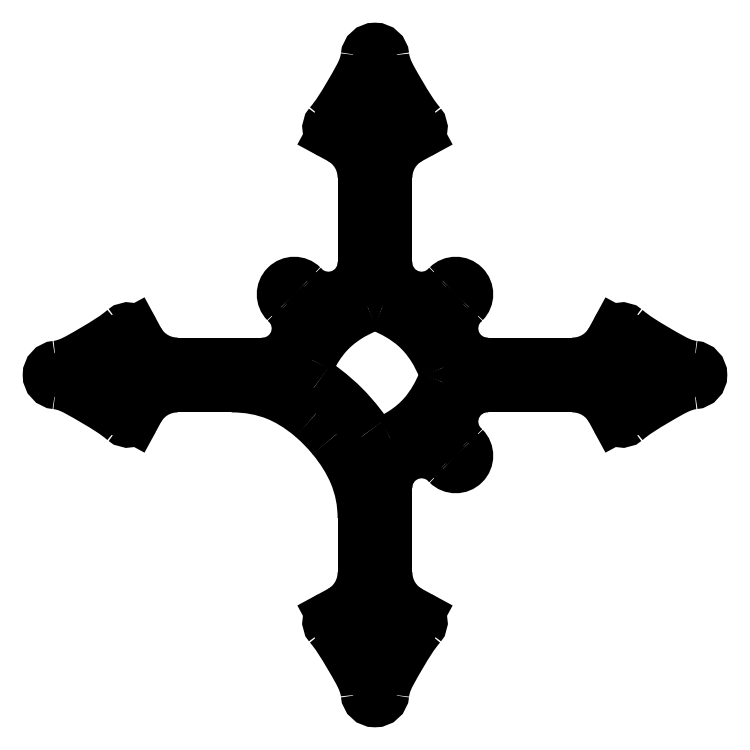
<metadata>
{"format":"dxf","ext":"dxf","renderer":"ezdxf+matplotlib","layout":"modelspace","background":"white","min_lineweight":24,"dpi":150}
</metadata>
<code>
0
SECTION
2
ENTITIES
0
CIRCLE
8
0
10
-0.215
20
-43.41
30
0
40
2
210
0
220
0
230
1
0
LWPOLYLINE
8
0
90
4
70
1
43
0
10
-2.563
20
-41.14
42
-0.8452
10
-3.352
20
-42.51
10
-4.461
20
-42.1
42
-1.183
10
-3.475
20
-40.39
0
LWPOLYLINE
8
0
90
4
70
1
43
0
10
-1.004
20
-46.57
42
-0.8452
10
0.5738
20
-46.57
10
0.771
20
-47.74
42
-1.183
10
-1.201
20
-47.74
0
LWPOLYLINE
8
0
90
4
70
1
43
0
10
2.922
20
-42.51
42
-0.8452
10
2.133
20
-41.14
10
3.045
20
-40.39
42
-1.183
10
4.031
20
-42.1
0
LINE
8
0
10
1.785
20
-31.74
30
0
11
1.785
21
-18.02
31
0
0
SPLINE
8
0
70
0
71
3
72
20
73
16
74
0
42
1e-09
43
1e-10
44
1e-10
40
-1.298
40
-1.298
40
-1.298
40
-1.298
40
-1.186
40
-1.186
40
-1.074
40
-1.074
40
-0.8594
40
-0.8594
40
-0.6446
40
-0.6446
40
-0.4297
40
-0.4297
40
-0.2149
40
-0.2149
40
0
40
0
40
0
40
0
10
11.16
20
-14.12
30
0
10
10.9
20
-13.85
30
0
10
10.61
20
-13.62
30
0
10
9.985
20
-13.21
30
0
10
9.653
20
-13.04
30
0
10
8.64
20
-12.64
30
0
10
7.929
20
-12.51
30
0
10
6.497
20
-12.53
30
0
10
5.789
20
-12.67
30
0
10
4.471
20
-13.24
30
0
10
3.874
20
-13.64
30
0
10
2.867
20
-14.66
30
0
10
2.469
20
-15.26
30
0
10
1.925
20
-16.59
30
0
10
1.785
20
-17.3
30
0
10
1.785
20
-18.02
30
0
0
SPLINE
8
0
70
0
71
3
72
8
73
4
74
0
42
1e-09
43
1e-10
44
1e-10
40
-0.6685
40
-0.6685
40
-0.6685
40
-0.6685
40
-0.6617
40
-0.6617
40
-0.6617
40
-0.6617
10
11.37
20
-14.32
30
0
10
11.3
20
-14.25
30
0
10
11.23
20
-14.18
30
0
10
11.16
20
-14.12
30
0
0
ARC
8
0
10
12.79
20
-12.91
30
0
40
2
210
0
220
0
230
1
50
-135
51
45
0
SPLINE
8
0
70
0
71
3
72
8
73
4
74
0
42
1e-09
43
1e-10
44
1e-10
40
-0.02969
40
-0.02969
40
-0.02969
40
-0.02969
40
0
40
0
40
0
40
0
10
13.99
20
-11.29
30
0
10
14.06
20
-11.35
30
0
10
14.13
20
-11.42
30
0
10
14.2
20
-11.49
30
0
0
SPLINE
8
0
70
0
71
3
72
20
73
16
74
0
42
1e-09
43
1e-10
44
1e-10
40
-1.298
40
-1.298
40
-1.298
40
-1.298
40
-1.186
40
-1.186
40
-1.074
40
-1.074
40
-0.8594
40
-0.8594
40
-0.6446
40
-0.6446
40
-0.4297
40
-0.4297
40
-0.2149
40
-0.2149
40
0
40
0
40
0
40
0
10
17.89
20
-1.908
30
0
10
17.52
20
-1.908
30
0
10
17.15
20
-1.946
30
0
10
16.42
20
-2.096
30
0
10
16.06
20
-2.209
30
0
10
15.06
20
-2.639
30
0
10
14.46
20
-3.048
30
0
10
13.46
20
-4.071
30
0
10
13.07
20
-4.676
30
0
10
12.53
20
-6.003
30
0
10
12.39
20
-6.713
30
0
10
12.39
20
-8.145
30
0
10
12.54
20
-8.854
30
0
10
13.09
20
-10.18
30
0
10
13.49
20
-10.78
30
0
10
13.99
20
-11.29
30
0
0
LINE
8
0
10
17.89
20
-1.908
30
0
11
31.61
21
-1.908
31
0
0
ARC
8
0
10
31.61
20
-8.908
30
0
40
7
210
0
220
-0
230
1
50
28.4
51
90
0
LINE
8
0
10
37.77
20
-5.578
30
0
11
38.51
21
-6.955
31
0
0
ARC
8
0
10
39.54
20
-6.403
30
0
40
1.16
210
0
220
0
230
1
50
208.4
51
310.4
0
SPLINE
8
0
70
0
71
3
72
12
73
8
74
0
42
1e-09
43
1e-10
44
1e-10
40
-1.082
40
-1.082
40
-1.082
40
-1.082
40
-0.7877
40
-0.7877
40
-0.55
40
-0.55
40
0
40
0
40
0
40
0
10
51.1
20
-1.403
30
0
10
50.21
20
-1.478
30
0
10
49.3
20
-1.787
30
0
10
47.44
20
-2.689
30
0
10
46.55
20
-3.205
30
0
10
42.87
20
-5.368
30
0
10
41.68
20
-6.097
30
0
10
40.29
20
-7.286
30
0
0
ARC
8
0
10
50.97
20
0.09183
30
0
40
1.5
210
0
220
0
230
1
50
-85.17
51
85.17
0
SPLINE
8
0
70
0
71
3
72
12
73
8
74
0
42
1e-09
43
1e-10
44
1e-10
40
-0.8296
40
-0.8296
40
-0.8296
40
-0.8296
40
-0.4806
40
-0.4806
40
-0.1971
40
-0.1971
40
0
40
0
40
0
40
0
10
40.29
20
7.47
30
0
10
41.75
20
6.221
30
0
10
42.98
20
5.491
30
0
10
46.79
20
3.25
30
0
10
47.94
20
2.578
30
0
10
49.77
20
1.824
30
0
10
50.44
20
1.642
30
0
10
51.1
20
1.587
30
0
0
ARC
8
0
10
39.54
20
6.587
30
0
40
1.16
210
0
220
-0
230
1
50
49.56
51
151.6
0
LINE
8
0
10
38.51
20
7.139
30
0
11
37.77
21
5.762
31
0
0
ARC
8
0
10
31.61
20
9.092
30
0
40
7
210
0
220
0
230
1
50
270
51
331.6
0
LINE
8
0
10
31.61
20
2.092
30
0
11
17.89
21
2.092
31
0
0
SPLINE
8
0
70
0
71
3
72
20
73
16
74
0
42
1e-09
43
1e-10
44
1e-10
40
-1.298
40
-1.298
40
-1.298
40
-1.298
40
-1.186
40
-1.186
40
-1.074
40
-1.074
40
-0.8594
40
-0.8594
40
-0.6446
40
-0.6446
40
-0.4297
40
-0.4297
40
-0.2149
40
-0.2149
40
0
40
0
40
0
40
0
10
13.99
20
11.47
30
0
10
13.73
20
11.21
30
0
10
13.49
20
10.92
30
0
10
13.09
20
10.29
30
0
10
12.91
20
9.96
30
0
10
12.51
20
8.947
30
0
10
12.38
20
8.236
30
0
10
12.4
20
6.804
30
0
10
12.55
20
6.096
30
0
10
13.11
20
4.778
30
0
10
13.52
20
4.18
30
0
10
14.54
20
3.174
30
0
10
15.14
20
2.776
30
0
10
16.47
20
2.232
30
0
10
17.18
20
2.092
30
0
10
17.89
20
2.092
30
0
0
SPLINE
8
0
70
0
71
3
72
8
73
4
74
0
42
1e-09
43
1e-10
44
1e-10
40
-0.6685
40
-0.6685
40
-0.6685
40
-0.6685
40
-0.6617
40
-0.6617
40
-0.6617
40
-0.6617
10
14.2
20
11.68
30
0
10
14.13
20
11.61
30
0
10
14.06
20
11.54
30
0
10
13.99
20
11.47
30
0
0
ARC
8
0
10
12.79
20
13.09
30
0
40
2
210
-0
220
0
230
1
50
-45
51
135
0
SPLINE
8
0
70
0
71
3
72
8
73
4
74
0
42
1e-09
43
1e-10
44
1e-10
40
-0.02969
40
-0.02969
40
-0.02969
40
-0.02969
40
0
40
0
40
0
40
0
10
11.16
20
14.3
30
0
10
11.23
20
14.37
30
0
10
11.3
20
14.44
30
0
10
11.37
20
14.51
30
0
0
SPLINE
8
0
70
0
71
3
72
20
73
16
74
0
42
1e-09
43
1e-10
44
1e-10
40
-1.298
40
-1.298
40
-1.298
40
-1.298
40
-1.186
40
-1.186
40
-1.074
40
-1.074
40
-0.8594
40
-0.8594
40
-0.6446
40
-0.6446
40
-0.4297
40
-0.4297
40
-0.2149
40
-0.2149
40
0
40
0
40
0
40
0
10
1.785
20
18.2
30
0
10
1.785
20
17.83
30
0
10
1.823
20
17.45
30
0
10
1.973
20
16.72
30
0
10
2.086
20
16.37
30
0
10
2.516
20
15.37
30
0
10
2.925
20
14.77
30
0
10
3.948
20
13.77
30
0
10
4.553
20
13.37
30
0
10
5.88
20
12.83
30
0
10
6.59
20
12.7
30
0
10
8.022
20
12.7
30
0
10
8.731
20
12.84
30
0
10
10.05
20
13.39
30
0
10
10.66
20
13.79
30
0
10
11.16
20
14.3
30
0
0
LINE
8
0
10
1.785
20
18.2
30
0
11
1.785
21
31.92
31
0
0
ARC
8
0
10
8.785
20
31.92
30
0
40
7
210
0
220
0
230
1
50
118.4
51
180
0
LINE
8
0
10
5.455
20
38.08
30
0
11
6.832
21
38.82
31
0
0
ARC
8
0
10
6.28
20
39.84
30
0
40
1.16
210
0
220
0
230
1
50
-61.6
51
40.44
0
SPLINE
8
0
70
0
71
3
72
12
73
8
74
0
42
1e-09
43
1e-10
44
1e-10
40
-1.082
40
-1.082
40
-1.082
40
-1.082
40
-0.7877
40
-0.7877
40
-0.55
40
-0.55
40
0
40
0
40
0
40
0
10
1.28
20
51.41
30
0
10
1.355
20
50.51
30
0
10
1.664
20
49.61
30
0
10
2.566
20
47.74
30
0
10
3.082
20
46.86
30
0
10
5.245
20
43.18
30
0
10
5.974
20
41.99
30
0
10
7.163
20
40.59
30
0
0
ARC
8
0
10
-0.215
20
51.28
30
0
40
1.5
210
0
220
-0
230
1
50
4.828
51
175.2
0
SPLINE
8
0
70
0
71
3
72
12
73
8
74
0
42
1e-09
43
1e-10
44
1e-10
40
-0.8296
40
-0.8296
40
-0.8296
40
-0.8296
40
-0.4806
40
-0.4806
40
-0.1971
40
-0.1971
40
0
40
0
40
0
40
0
10
-7.593
20
40.59
30
0
10
-6.345
20
42.06
30
0
10
-5.614
20
43.29
30
0
10
-3.373
20
47.09
30
0
10
-2.701
20
48.24
30
0
10
-1.947
20
50.07
30
0
10
-1.765
20
50.75
30
0
10
-1.71
20
51.41
30
0
0
ARC
8
0
10
-6.71
20
39.84
30
0
40
1.16
210
0
220
0
230
1
50
139.6
51
241.6
0
LINE
8
0
10
-7.262
20
38.82
30
0
11
-5.885
21
38.08
31
0
0
ARC
8
0
10
-9.215
20
31.92
30
0
40
7
210
0
220
-0
230
1
50
0
51
61.6
0
LINE
8
0
10
-2.215
20
31.92
30
0
11
-2.215
21
18.2
31
0
0
SPLINE
8
0
70
0
71
3
72
20
73
16
74
0
42
1e-09
43
1e-10
44
1e-10
40
-1.298
40
-1.298
40
-1.298
40
-1.298
40
-1.186
40
-1.186
40
-1.074
40
-1.074
40
-0.8594
40
-0.8594
40
-0.6446
40
-0.6446
40
-0.4297
40
-0.4297
40
-0.2149
40
-0.2149
40
0
40
0
40
0
40
0
10
-11.59
20
14.3
30
0
10
-11.33
20
14.04
30
0
10
-11.04
20
13.8
30
0
10
-10.41
20
13.39
30
0
10
-10.08
20
13.22
30
0
10
-9.07
20
12.82
30
0
10
-8.359
20
12.69
30
0
10
-6.927
20
12.71
30
0
10
-6.219
20
12.86
30
0
10
-4.901
20
13.42
30
0
10
-4.304
20
13.83
30
0
10
-3.297
20
14.85
30
0
10
-2.899
20
15.45
30
0
10
-2.355
20
16.77
30
0
10
-2.215
20
17.48
30
0
10
-2.215
20
18.2
30
0
0
SPLINE
8
0
70
0
71
3
72
8
73
4
74
0
42
1e-09
43
1e-10
44
1e-10
40
-0.6685
40
-0.6685
40
-0.6685
40
-0.6685
40
-0.6617
40
-0.6617
40
-0.6617
40
-0.6617
10
-11.8
20
14.51
30
0
10
-11.73
20
14.44
30
0
10
-11.66
20
14.37
30
0
10
-11.59
20
14.3
30
0
0
ARC
8
0
10
-13.21
20
13.09
30
0
40
2
210
0
220
-0
230
1
50
45
51
225
0
SPLINE
8
0
70
0
71
3
72
8
73
4
74
0
42
1e-09
43
1e-10
44
1e-10
40
-0.02969
40
-0.02969
40
-0.02969
40
-0.02969
40
0
40
0
40
0
40
0
10
-14.42
20
11.47
30
0
10
-14.49
20
11.54
30
0
10
-14.56
20
11.61
30
0
10
-14.63
20
11.68
30
0
0
SPLINE
8
0
70
0
71
3
72
20
73
16
74
0
42
1e-09
43
1e-10
44
1e-10
40
-1.298
40
-1.298
40
-1.298
40
-1.298
40
-1.186
40
-1.186
40
-1.074
40
-1.074
40
-0.8594
40
-0.8594
40
-0.6446
40
-0.6446
40
-0.4297
40
-0.4297
40
-0.2149
40
-0.2149
40
0
40
0
40
0
40
0
10
-18.32
20
2.092
30
0
10
-17.95
20
2.092
30
0
10
-17.58
20
2.13
30
0
10
-16.85
20
2.28
30
0
10
-16.49
20
2.392
30
0
10
-15.49
20
2.823
30
0
10
-14.89
20
3.232
30
0
10
-13.89
20
4.255
30
0
10
-13.5
20
4.859
30
0
10
-12.96
20
6.187
30
0
10
-12.82
20
6.896
30
0
10
-12.82
20
8.329
30
0
10
-12.97
20
9.038
30
0
10
-13.52
20
10.36
30
0
10
-13.92
20
10.96
30
0
10
-14.42
20
11.47
30
0
0
LINE
8
0
10
-18.32
20
2.092
30
0
11
-32.04
21
2.092
31
0
0
ARC
8
0
10
-32.04
20
9.092
30
0
40
7
210
0
220
0
230
1
50
208.4
51
270
0
LINE
8
0
10
-38.2
20
5.762
30
0
11
-38.94
21
7.139
31
0
0
ARC
8
0
10
-39.96
20
6.587
30
0
40
1.16
210
0
220
-0
230
1
50
28.4
51
130.4
0
SPLINE
8
0
70
0
71
3
72
12
73
8
74
0
42
1e-09
43
1e-10
44
1e-10
40
-1.082
40
-1.082
40
-1.082
40
-1.082
40
-0.7877
40
-0.7877
40
-0.55
40
-0.55
40
0
40
0
40
0
40
0
10
-51.53
20
1.587
30
0
10
-50.64
20
1.662
30
0
10
-49.73
20
1.97
30
0
10
-47.87
20
2.873
30
0
10
-46.98
20
3.389
30
0
10
-43.3
20
5.551
30
0
10
-42.11
20
6.281
30
0
10
-40.72
20
7.47
30
0
0
ARC
8
0
10
-51.4
20
0.09183
30
0
40
1.5
210
0
220
0
230
1
50
94.83
51
265.2
0
SPLINE
8
0
70
0
71
3
72
12
73
8
74
0
42
1e-09
43
1e-10
44
1e-10
40
-0.8296
40
-0.8296
40
-0.8296
40
-0.8296
40
-0.4806
40
-0.4806
40
-0.1971
40
-0.1971
40
0
40
0
40
0
40
0
10
-40.72
20
-7.286
30
0
10
-42.18
20
-6.038
30
0
10
-43.41
20
-5.307
30
0
10
-47.22
20
-3.066
30
0
10
-48.37
20
-2.394
30
0
10
-50.2
20
-1.64
30
0
10
-50.87
20
-1.458
30
0
10
-51.53
20
-1.403
30
0
0
ARC
8
0
10
-39.96
20
-6.403
30
0
40
1.16
210
0
220
0
230
1
50
229.6
51
331.6
0
LINE
8
0
10
-38.94
20
-6.955
30
0
11
-38.2
21
-5.578
31
0
0
ARC
8
0
10
-32.04
20
-8.908
30
0
40
7
210
0
220
-0
230
1
50
90
51
151.6
0
LINE
8
0
10
-32.04
20
-1.908
30
0
11
-23.24
21
-1.908
31
0
0
SPLINE
8
0
70
0
71
3
72
10
73
6
74
0
42
1e-09
43
1e-10
44
1e-10
40
-1.227
40
-1.227
40
-1.227
40
-1.227
40
-0.7517
40
-0.7517
40
0
40
0
40
0
40
0
10
-10.35
20
-6.834
30
0
10
-12.58
20
-4.905
30
0
10
-14.55
20
-3.864
30
0
10
-18.35
20
-2.305
30
0
10
-20.73
20
-1.908
30
0
10
-23.24
20
-1.908
30
0
0
SPLINE
8
0
70
0
71
3
72
10
73
6
74
0
42
1e-09
43
1e-10
44
1e-10
40
-0.4533
40
-0.4533
40
-0.4533
40
-0.4533
40
-0.226
40
-0.226
40
0
40
0
40
0
40
0
10
-7.182
20
-10.08
30
0
10
-7.666
20
-9.496
30
0
10
-8.177
20
-8.929
30
0
10
-9.232
20
-7.849
30
0
10
-9.783
20
-7.328
30
0
10
-10.35
20
-6.834
30
0
0
SPLINE
8
0
70
0
71
3
72
10
73
6
74
0
42
1e-09
43
1e-10
44
1e-10
40
-1.525
40
-1.525
40
-1.525
40
-1.525
40
-0.7202
40
-0.7202
40
0
40
0
40
0
40
0
10
-2.215
20
-22.87
30
0
10
-2.215
20
-20.42
30
0
10
-2.66
20
-18.12
30
0
10
-4.445
20
-13.84
30
0
10
-5.648
20
-11.93
30
0
10
-7.182
20
-10.08
30
0
0
LINE
8
0
10
-2.215
20
-22.87
30
0
11
-2.215
21
-31.74
31
0
0
ARC
8
0
10
-9.215
20
-31.74
30
0
40
7
210
-0
220
0
230
1
50
298.4
51
360
0
LINE
8
0
10
-5.885
20
-37.89
30
0
11
-7.262
21
-38.64
31
0
0
ARC
8
0
10
-6.71
20
-39.66
30
0
40
1.16
210
0
220
0
230
1
50
118.4
51
220.4
0
SPLINE
8
0
70
0
71
3
72
12
73
8
74
0
42
1e-09
43
1e-10
44
1e-10
40
-1.082
40
-1.082
40
-1.082
40
-1.082
40
-0.7877
40
-0.7877
40
-0.55
40
-0.55
40
0
40
0
40
0
40
0
10
-1.71
20
-51.22
30
0
10
-1.785
20
-50.33
30
0
10
-2.093
20
-49.42
30
0
10
-2.996
20
-47.56
30
0
10
-3.512
20
-46.68
30
0
10
-5.674
20
-43
30
0
10
-6.404
20
-41.81
30
0
10
-7.593
20
-40.41
30
0
0
ARC
8
0
10
-0.215
20
-51.1
30
0
40
1.5
210
0
220
0
230
1
50
184.8
51
355.2
0
SPLINE
8
0
70
0
71
3
72
12
73
8
74
0
42
1e-09
43
1e-10
44
1e-10
40
-0.8296
40
-0.8296
40
-0.8296
40
-0.8296
40
-0.4806
40
-0.4806
40
-0.1971
40
-0.1971
40
0
40
0
40
0
40
0
10
7.163
20
-40.41
30
0
10
5.915
20
-41.88
30
0
10
5.184
20
-43.1
30
0
10
2.943
20
-46.91
30
0
10
2.271
20
-48.06
30
0
10
1.517
20
-49.89
30
0
10
1.335
20
-50.57
30
0
10
1.28
20
-51.22
30
0
0
ARC
8
0
10
6.28
20
-39.66
30
0
40
1.16
210
-0
220
0
230
1
50
-40.44
51
61.6
0
LINE
8
0
10
6.832
20
-38.64
30
0
11
5.455
21
-37.89
31
0
0
ARC
8
0
10
8.785
20
-31.74
30
0
40
7
210
0
220
0
230
1
50
180
51
241.6
0
LWPOLYLINE
8
0
90
4
70
1
43
0
10
-41.45
20
2.44
42
-0.8452
10
-42.81
20
3.229
10
-42.4
20
4.338
42
-1.183
10
-40.69
20
3.352
0
LWPOLYLINE
8
0
90
4
70
1
43
0
10
-46.88
20
0.8806
42
-0.8452
10
-46.88
20
-0.697
10
-48.05
20
-0.8942
42
-1.183
10
-48.05
20
1.078
0
LWPOLYLINE
8
0
90
4
70
1
43
0
10
-42.81
20
-3.045
42
-0.8452
10
-41.45
20
-2.256
10
-40.69
20
-3.168
42
-1.183
10
-42.4
20
-4.154
0
CIRCLE
8
0
10
-43.71
20
0.09183
30
0
40
2
210
-0
220
0
230
1
0
LWPOLYLINE
8
0
90
4
70
1
43
0
10
-3.352
20
42.69
42
-0.8452
10
-2.563
20
41.33
10
-3.475
20
40.57
42
-1.183
10
-4.461
20
42.28
0
LWPOLYLINE
8
0
90
4
70
1
43
0
10
0.5738
20
46.76
42
-0.8452
10
-1.004
20
46.76
10
-1.201
20
47.93
42
-1.183
10
0.771
20
47.93
0
LWPOLYLINE
8
0
90
4
70
1
43
0
10
2.133
20
41.33
42
-0.8452
10
2.922
20
42.69
10
4.031
20
42.28
42
-1.183
10
3.045
20
40.57
0
CIRCLE
8
0
10
-0.215
20
43.59
30
0
40
2
210
-0
220
0
230
1
0
CIRCLE
8
0
10
-13.21
20
13.09
30
0
40
1
210
-0
220
0
230
1
0
CIRCLE
8
0
10
12.79
20
-12.91
30
0
40
1
210
0
220
0
230
1
0
CIRCLE
8
0
10
12.79
20
13.09
30
0
40
1
210
-0
220
0
230
1
0
SPLINE
8
0
70
0
71
3
72
12
73
8
74
0
42
1e-09
43
1e-10
44
1e-10
40
-1.037
40
-1.037
40
-1.037
40
-1.037
40
-0.8588
40
-0.8588
40
-0.5921
40
-0.5921
40
-0.1151
40
-0.1151
40
-0.1151
40
-0.1151
10
10.66
20
1.236
30
0
10
10.22
20
2.307
30
0
10
9.695
20
3.355
30
0
10
8.176
20
5.794
30
0
10
7.21
20
6.879
30
0
10
4.513
20
9.285
30
0
10
2.583
20
10.28
30
0
10
0.9292
20
10.97
30
0
0
SPLINE
8
0
70
0
71
3
72
10
73
6
74
0
42
1e-09
43
1e-10
44
1e-10
40
-0.2355
40
-0.2355
40
-0.2355
40
-0.2355
40
-0.1172
40
-0.1172
40
0
40
0
40
0
40
0
10
10.66
20
-1.052
30
0
10
10.81
20
-0.6877
30
0
10
10.89
20
-0.297
30
0
10
10.89
20
0.4881
30
0
10
10.81
20
0.8748
30
0
10
10.66
20
1.236
30
0
0
SPLINE
8
0
70
0
71
3
72
12
73
8
74
0
42
1e-09
43
1e-10
44
1e-10
40
-0.9637
40
-0.9637
40
-0.9637
40
-0.9637
40
-0.8588
40
-0.8588
40
-0.5921
40
-0.5921
40
-0.1151
40
-0.1151
40
-0.1151
40
-0.1151
10
2.24
20
-10.19
30
0
10
2.853
20
-9.895
30
0
10
3.451
20
-9.567
30
0
10
5.487
20
-8.299
30
0
10
6.572
20
-7.333
30
0
10
8.978
20
-4.636
30
0
10
9.977
20
-2.706
30
0
10
10.66
20
-1.052
30
0
0
SPLINE
8
0
70
0
71
3
72
14
73
10
74
0
42
1e-09
43
1e-10
44
1e-10
40
-0.425
40
-0.425
40
-0.425
40
-0.425
40
-0.3297
40
-0.3297
40
-0.2344
40
-0.2344
40
-0.1172
40
-0.1172
40
0
40
0
40
0
40
0
10
-1.531
20
-9.221
30
0
10
-1.349
20
-9.481
30
0
10
-1.126
20
-9.71
30
0
10
-0.6173
20
-10.09
30
0
10
-0.3343
20
-10.24
30
0
10
0.3369
20
-10.47
30
0
10
0.728
20
-10.52
30
0
10
1.508
20
-10.47
30
0
10
1.889
20
-10.37
30
0
10
2.24
20
-10.19
30
0
0
SPLINE
8
0
70
0
71
3
72
10
73
6
74
0
42
1e-09
43
1e-10
44
1e-10
40
-2.08
40
-2.08
40
-2.08
40
-2.08
40
-1.168
40
-1.168
40
-0.2565
40
-0.2565
40
-0.2565
40
-0.2565
10
-9.528
20
-1.224
30
0
10
-7.369
20
-2.739
30
0
10
-5.957
20
-4.066
30
0
10
-4.373
20
-5.65
30
0
10
-3.046
20
-7.062
30
0
10
-1.531
20
-9.221
30
0
0
SPLINE
8
0
70
0
71
3
72
14
73
10
74
0
42
1e-09
43
1e-10
44
1e-10
40
-0.425
40
-0.425
40
-0.425
40
-0.425
40
-0.3297
40
-0.3297
40
-0.2344
40
-0.2344
40
-0.1172
40
-0.1172
40
0
40
0
40
0
40
0
10
-10.5
20
2.547
30
0
10
-10.64
20
2.261
30
0
10
-10.73
20
1.955
30
0
10
-10.82
20
1.326
30
0
10
-10.81
20
1.006
30
0
10
-10.69
20
0.3096
30
0
10
-10.54
20
-0.05736
30
0
10
-10.12
20
-0.7153
30
0
10
-9.847
20
-1
30
0
10
-9.528
20
-1.224
30
0
0
SPLINE
8
0
70
0
71
3
72
12
73
8
74
0
42
1e-09
43
1e-10
44
1e-10
40
-1.037
40
-1.037
40
-1.037
40
-1.037
40
-0.8588
40
-0.8588
40
-0.5921
40
-0.5921
40
-0.2368
40
-0.2368
40
-0.2368
40
-0.2368
10
-1.359
20
10.97
30
0
10
-2.43
20
10.52
30
0
10
-3.478
20
10
30
0
10
-5.917
20
8.482
30
0
10
-7.002
20
7.517
30
0
10
-9.015
20
5.261
30
0
10
-9.86
20
3.86
30
0
10
-10.5
20
2.547
30
0
0
SPLINE
8
0
70
0
71
3
72
10
73
6
74
0
42
1e-09
43
1e-10
44
1e-10
40
-0.2355
40
-0.2355
40
-0.2355
40
-0.2355
40
-0.1172
40
-0.1172
40
0
40
0
40
0
40
0
10
0.9292
20
10.97
30
0
10
0.5646
20
11.12
30
0
10
0.1739
20
11.19
30
0
10
-0.6112
20
11.19
30
0
10
-0.998
20
11.12
30
0
10
-1.359
20
10.97
30
0
0
CIRCLE
8
0
10
43.29
20
0.09183
30
0
40
2
210
0
220
0
230
1
0
LWPOLYLINE
8
0
90
4
70
1
43
0
10
42.38
20
3.229
42
-0.8452
10
41.02
20
2.44
10
40.26
20
3.352
42
-1.183
10
41.97
20
4.338
0
LWPOLYLINE
8
0
90
4
70
1
43
0
10
46.45
20
-0.697
42
-0.8452
10
46.45
20
0.8806
10
47.62
20
1.078
42
-1.183
10
47.62
20
-0.8942
0
LWPOLYLINE
8
0
90
4
70
1
43
0
10
41.02
20
-2.256
42
-0.8452
10
42.38
20
-3.045
10
41.97
20
-4.154
42
-1.183
10
40.26
20
-3.168
0
ENDSEC
0
EOF

</code>
